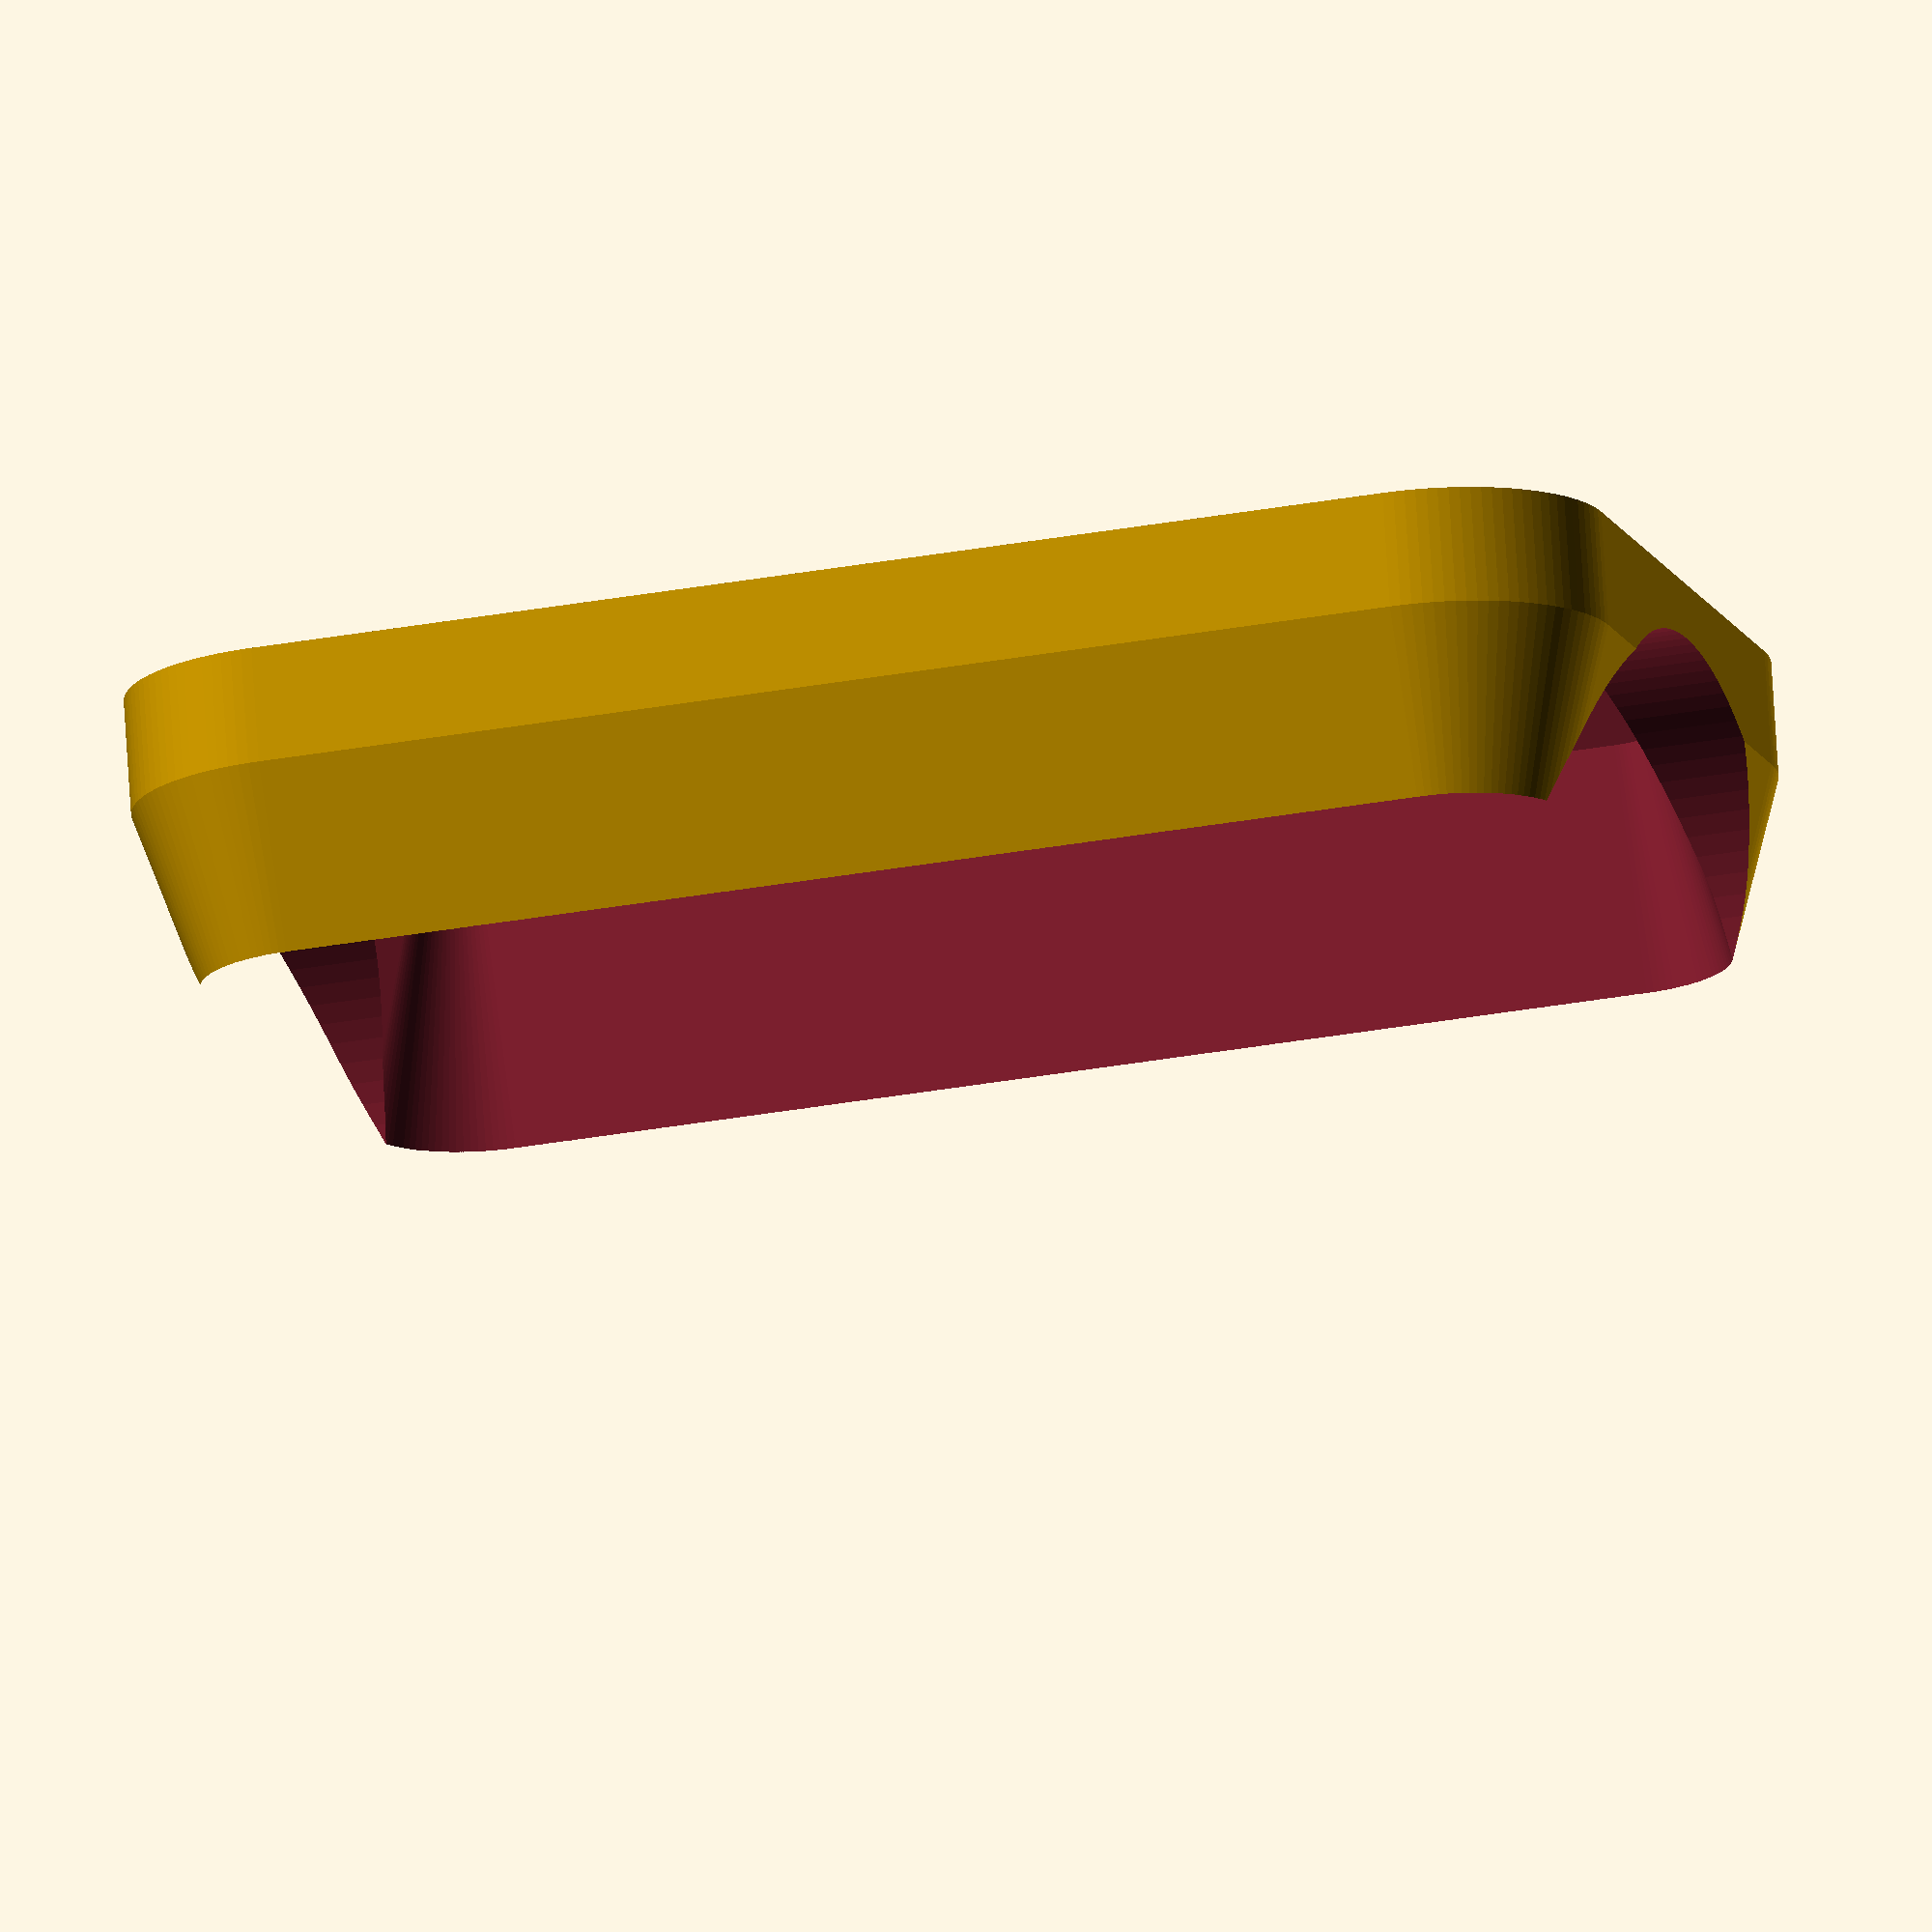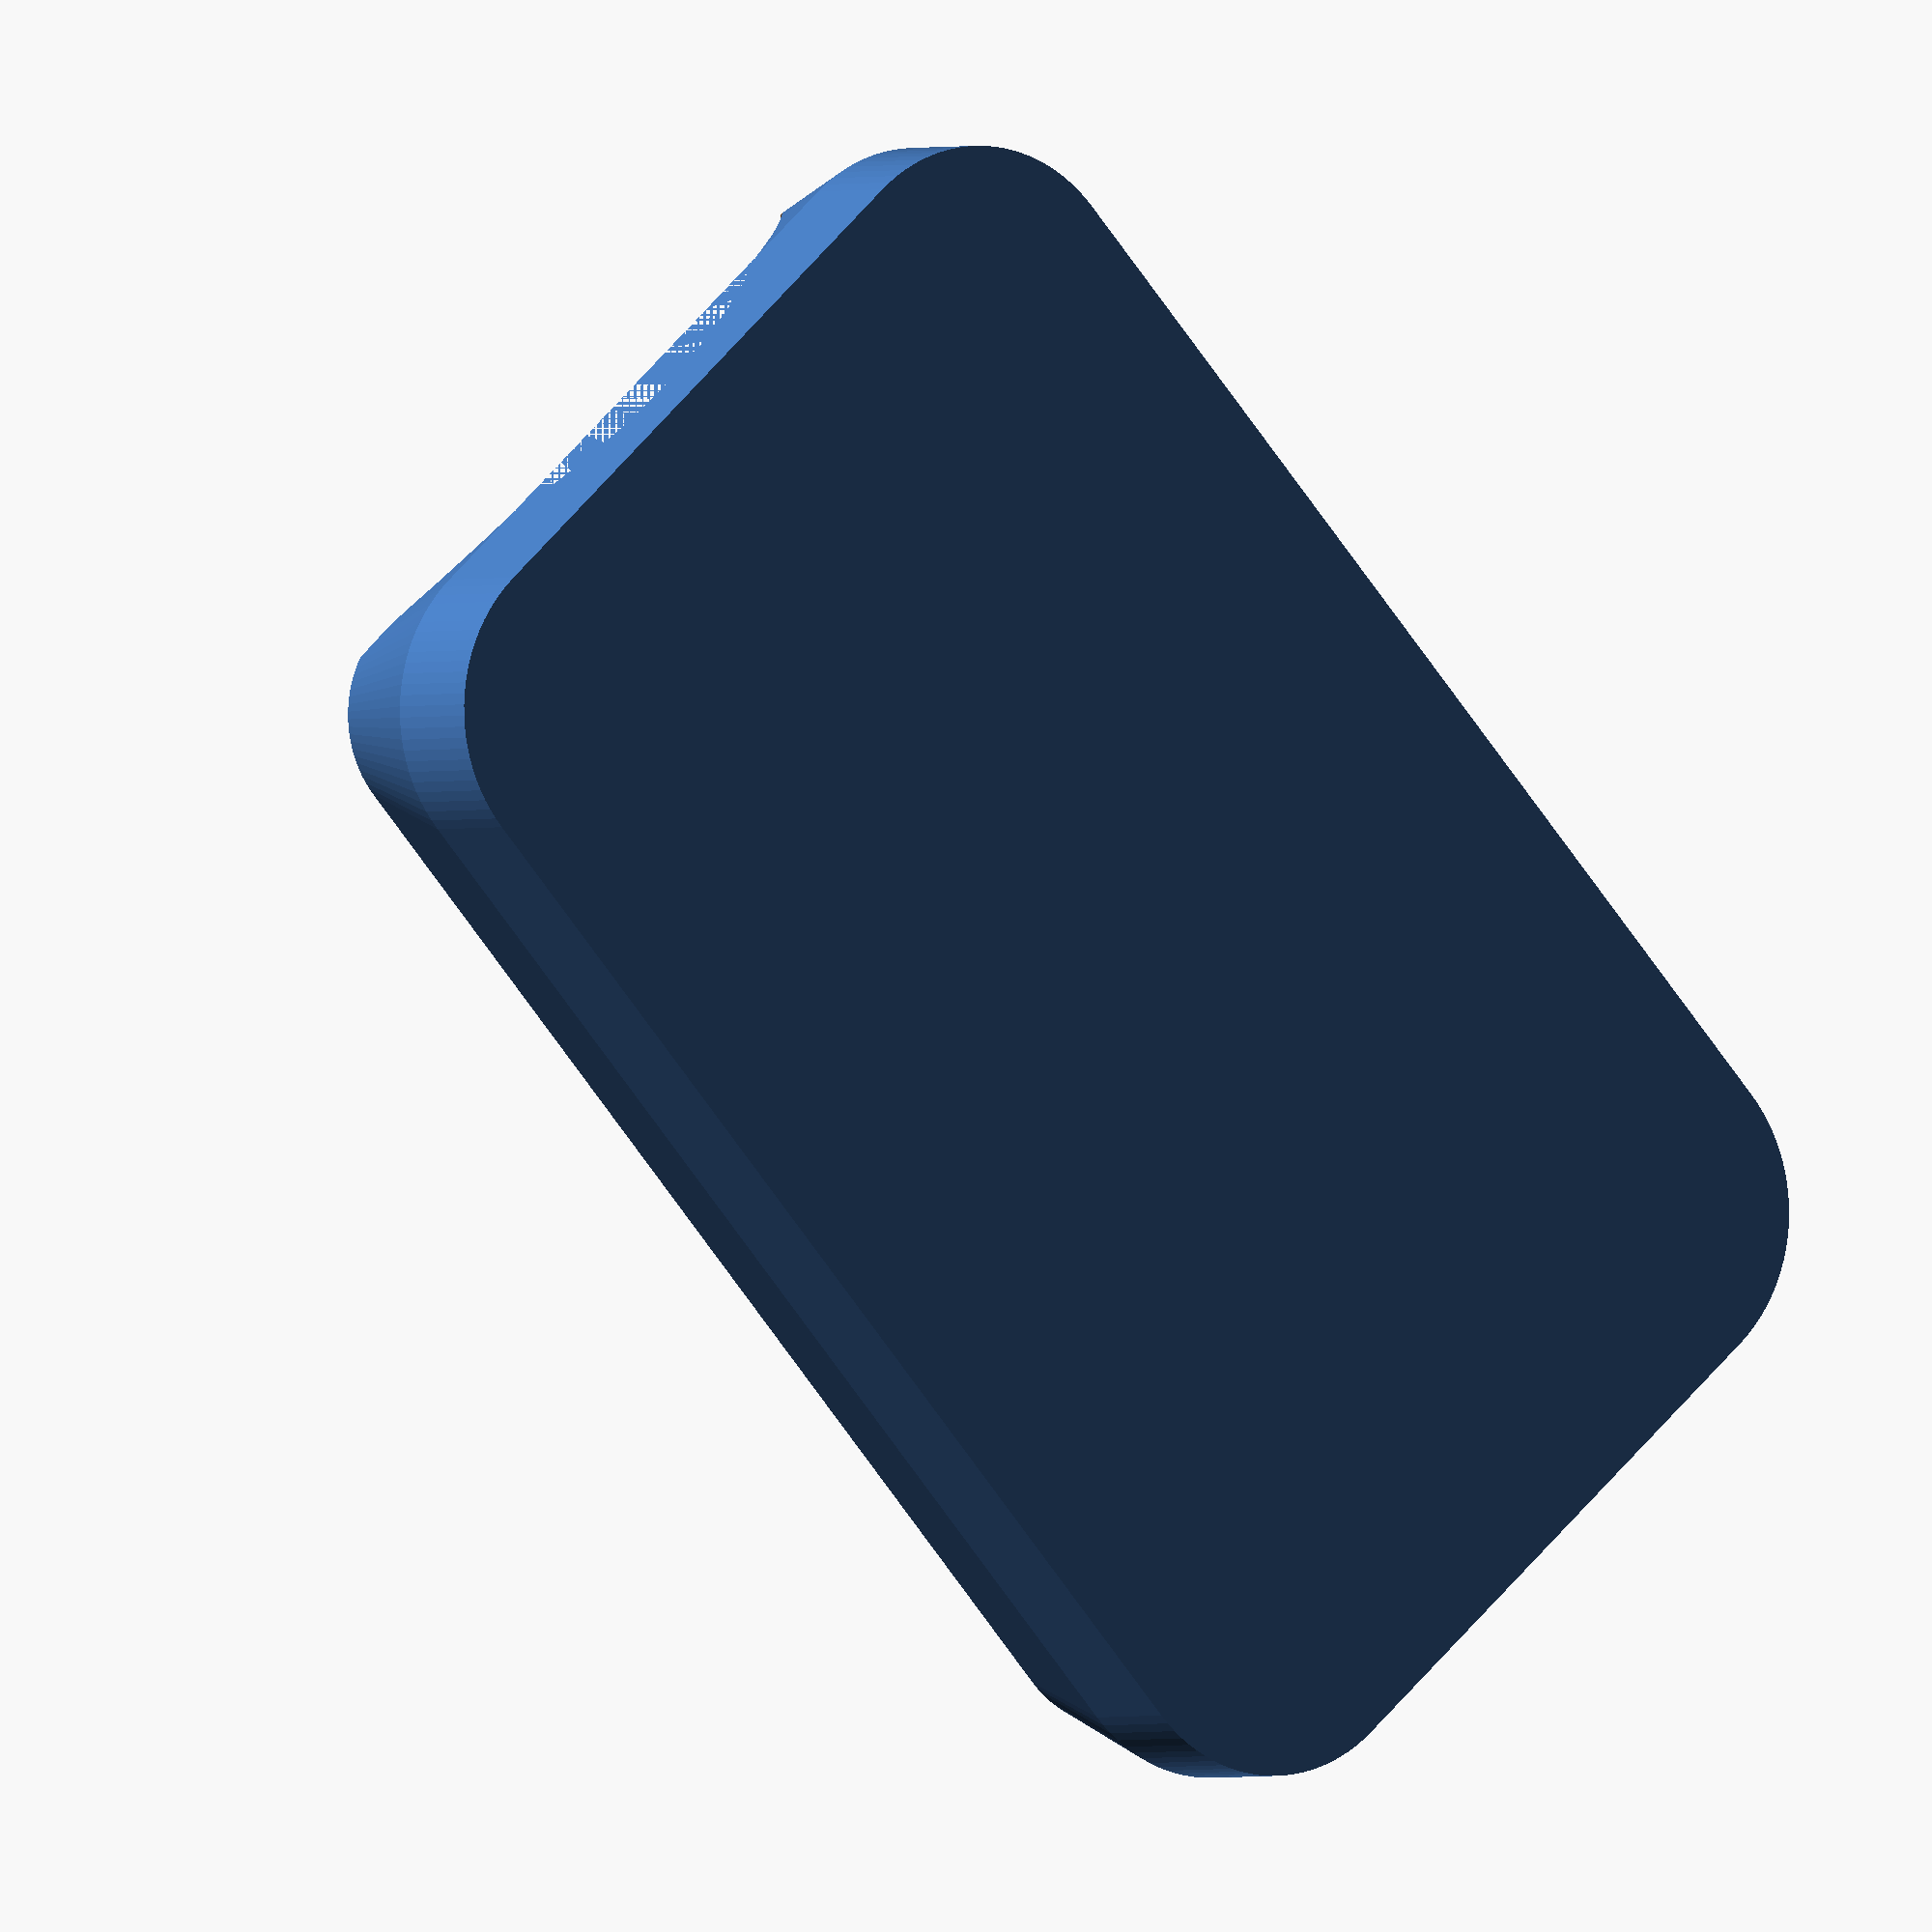
<openscad>
$fn=100;
difference(){
difference(){
minkowski(){
cube([10,20,2]);
cylinder(8,d1=6,d2=1);
}
translate([0,0,1]){

minkowski(){
cube([10,20,2]);
cylinder(8,d1=2,d2=6);
}
}
}

translate([5,-3,7]){
rotate([270,0,0]){
cylinder(32,d=12);
}}

}
</openscad>
<views>
elev=105.3 azim=253.9 roll=183.6 proj=o view=solid
elev=1.2 azim=221.8 roll=147.0 proj=o view=wireframe
</views>
